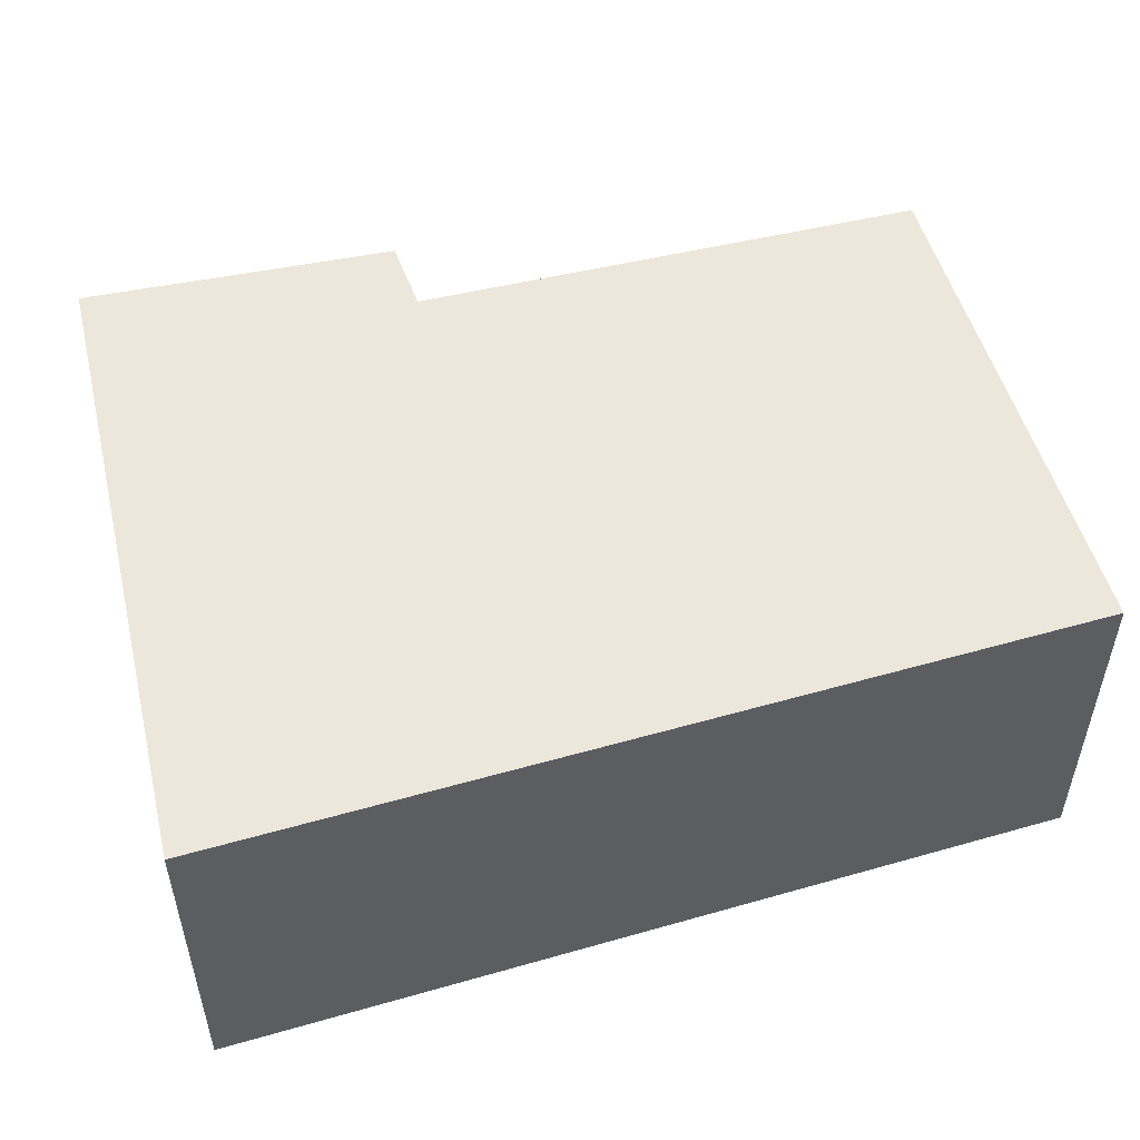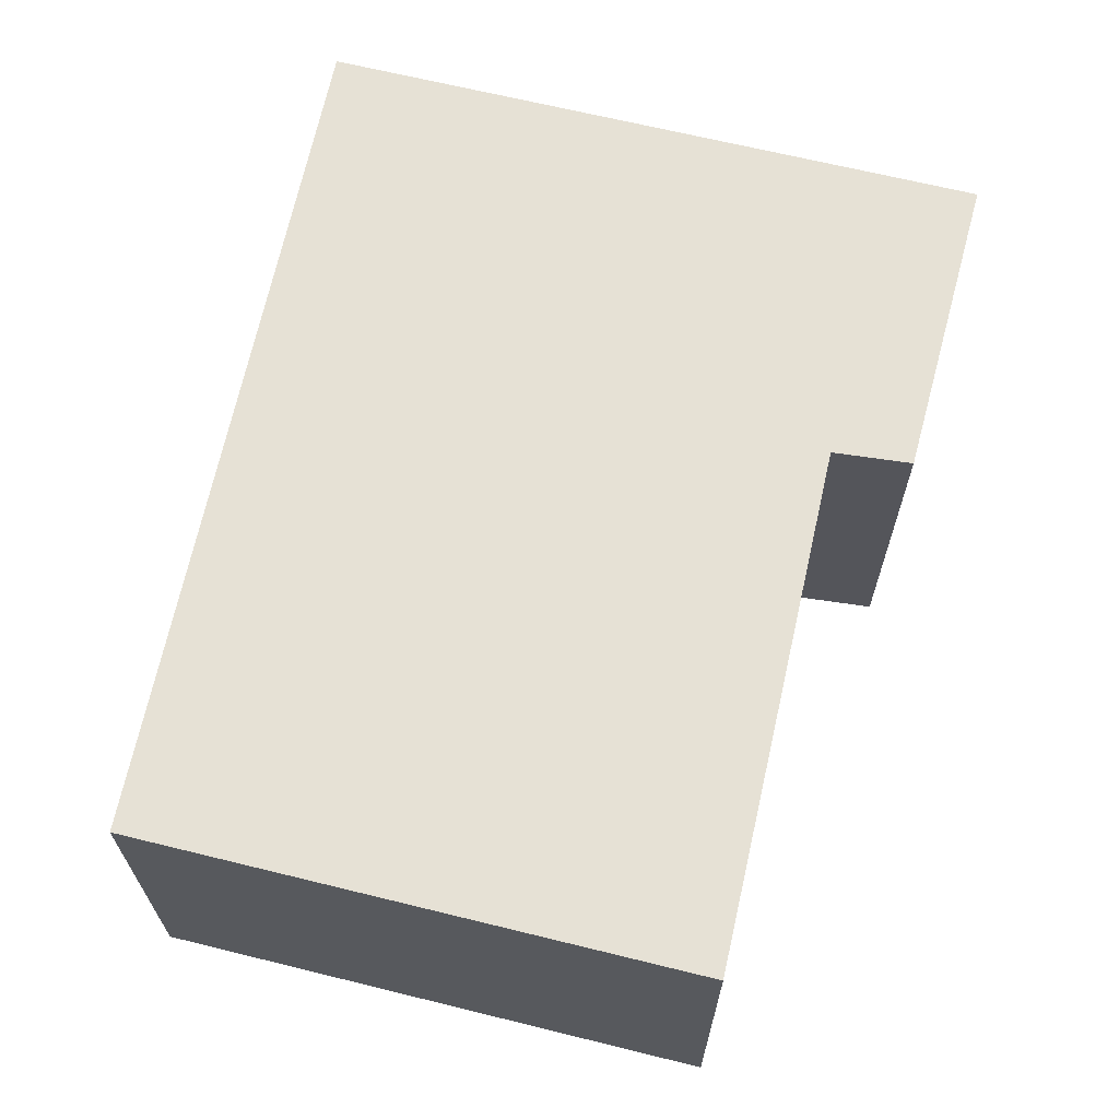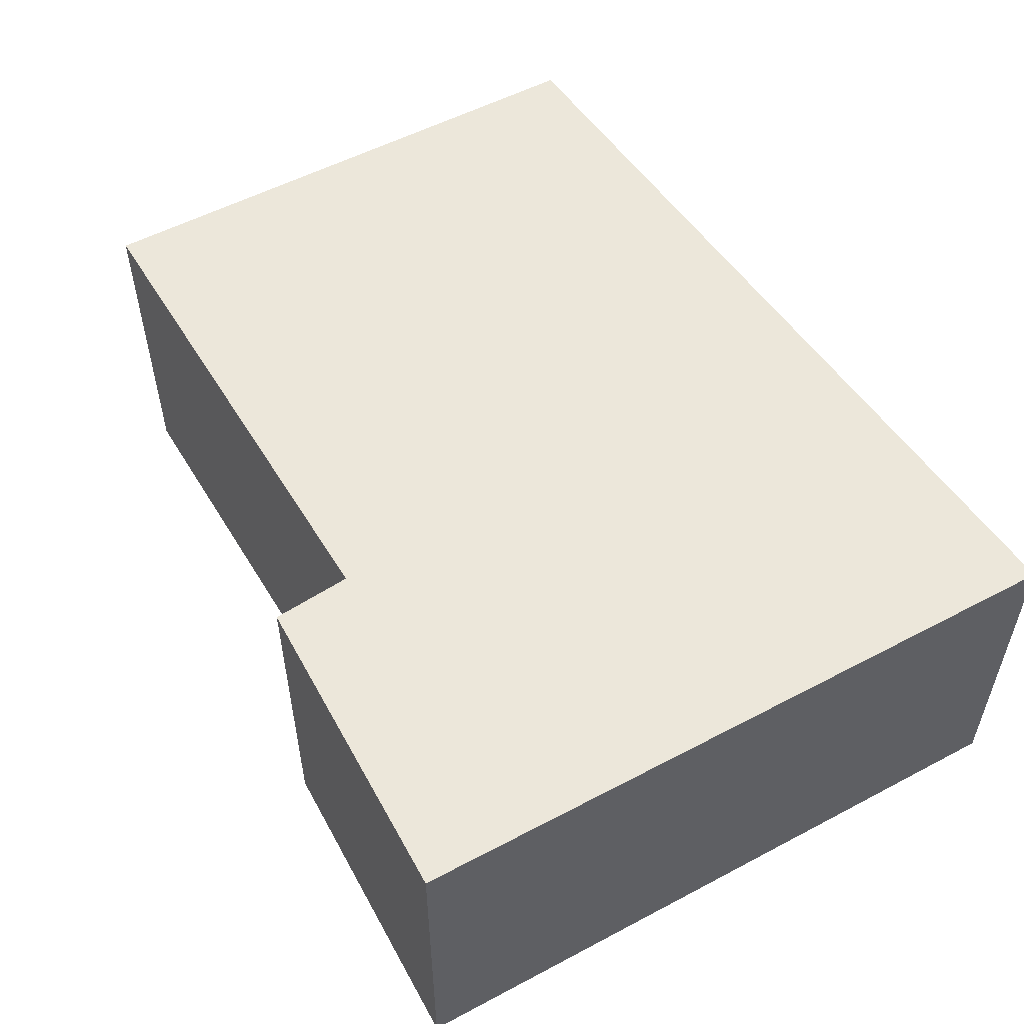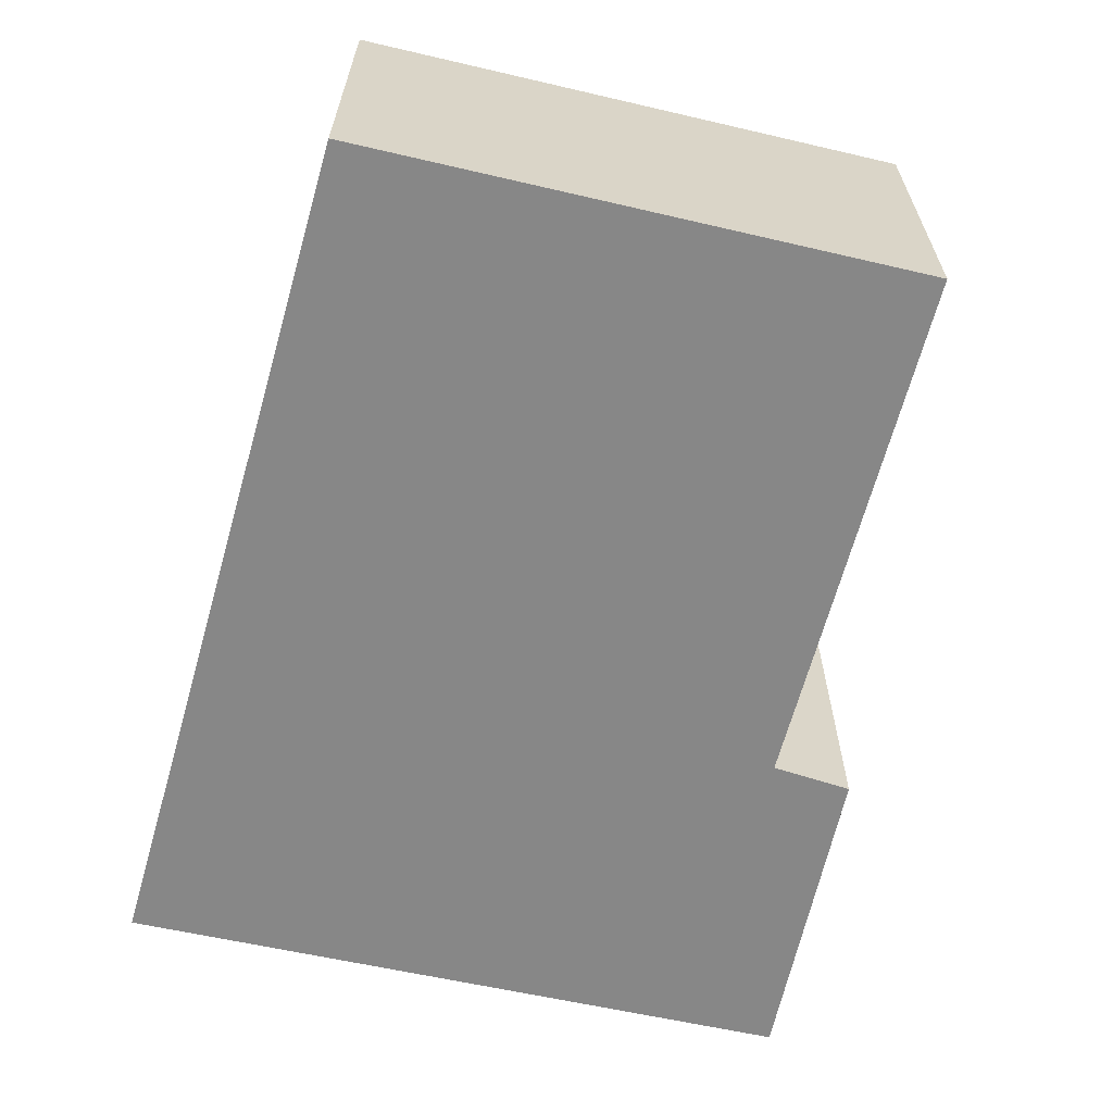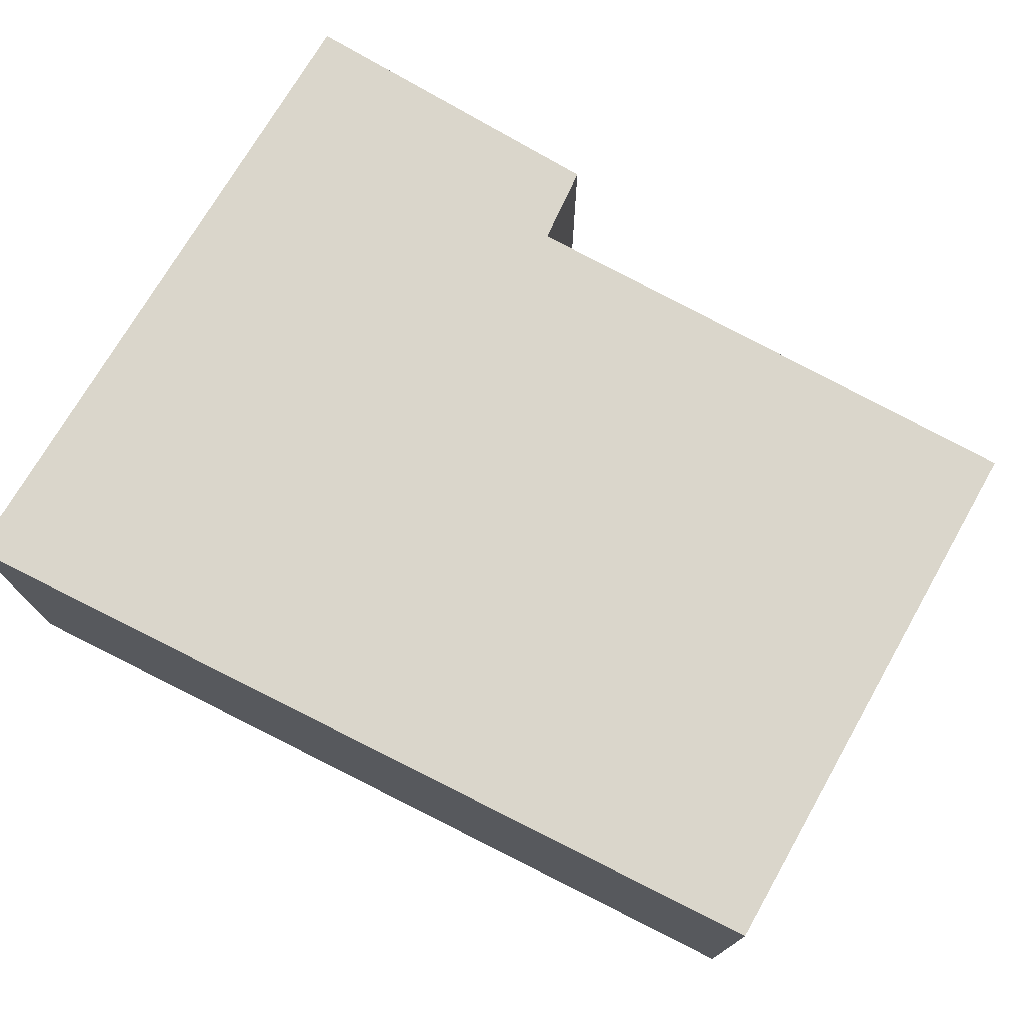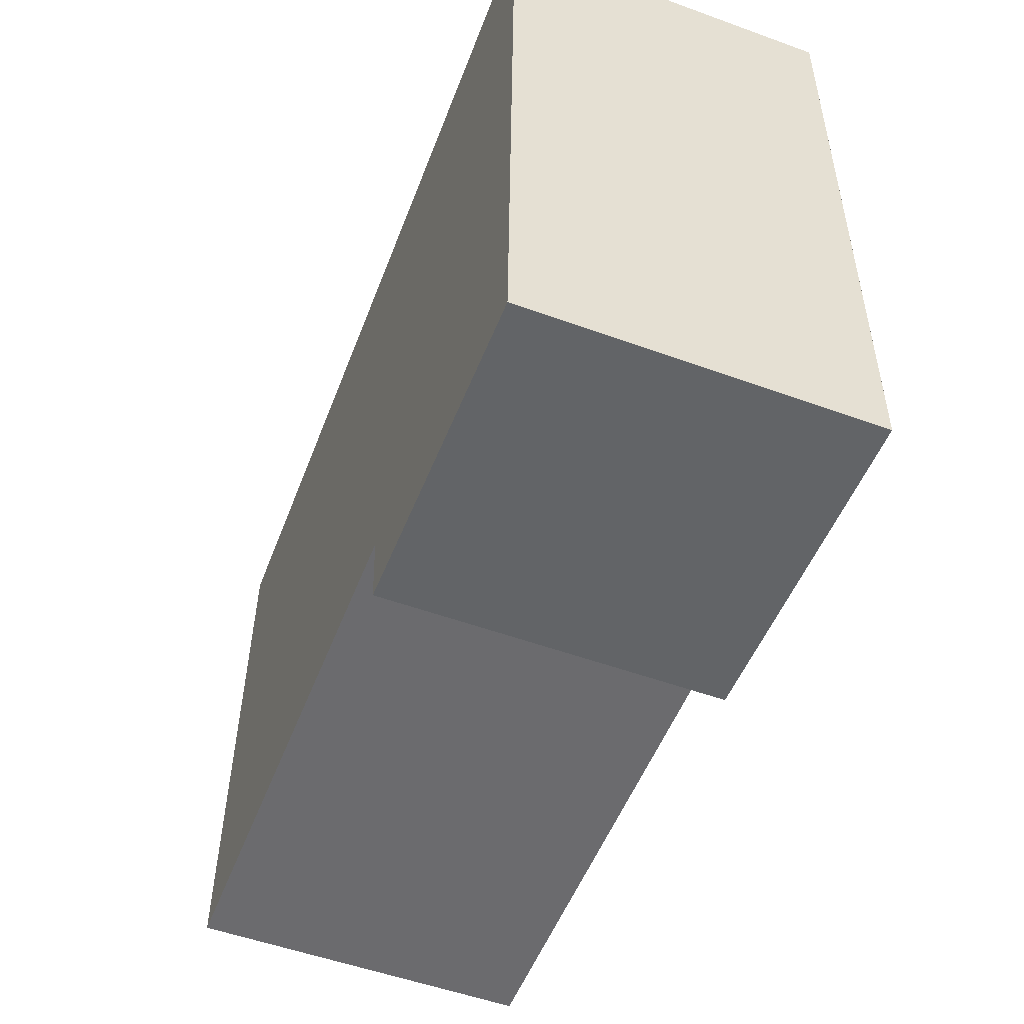
<metadata>
{"format":"obj","ext":"obj","renderer":"f3d","projection":"perspective","resolution":1024,"background":"white","views":[{"elev":50.5,"azim":-15.3,"up":"+Y"},{"elev":64.3,"azim":102.9,"up":"+Y"},{"elev":53.4,"azim":-120.9,"up":"+Y"},{"elev":-62.3,"azim":75.7,"up":"+Y"},{"elev":73.7,"azim":28.7,"up":"+Y"},{"elev":-53.7,"azim":-111.1,"up":"+Z"}]}
</metadata>
<code>
v  7.169 2.748 -0.255
v  0.03 2.748 -1.181
v  0 2.748 1.683e-16
v  0.14 2.748 -5.463
v  0.143 2.748 -5.557
v  0.145 2.748 -5.65
v  1.278 2.748 -5.597
v  2.866 2.748 -4.866
v  7.251 2.748 -4.85
v  2.817 2.748 -5.525
v  0.145 3.46e-16 -5.65
v  0.143 3.403e-16 -5.557
v  0 0 0
v  0.14 3.345e-16 -5.463
v  0.03 7.232e-17 -1.181
v  7.169 1.561e-17 -0.255
v  7.251 2.97e-16 -4.85
v  2.866 2.98e-16 -4.866
v  2.817 3.383e-16 -5.525
v  1.278 3.427e-16 -5.597
g defaultobject
f 1 2 3
f 2 1 4
f 4 1 5
f 5 1 6
f 6 1 7
f 7 1 8
f 8 1 9
f 10 7 8
f 11 5 6
f 5 11 4
f 4 11 2
f 2 11 3
f 3 11 12
f 3 12 13
f 13 12 14
f 13 14 15
f 13 1 3
f 1 13 16
f 16 9 1
f 9 16 17
f 18 10 8
f 10 18 19
f 17 8 9
f 8 17 18
f 7 11 6
f 11 7 10
f 11 10 20
f 20 10 19
f 19 18 20
f 15 16 13
f 16 15 14
f 16 14 12
f 16 12 11
f 16 11 20
f 16 20 18
f 16 18 17

</code>
